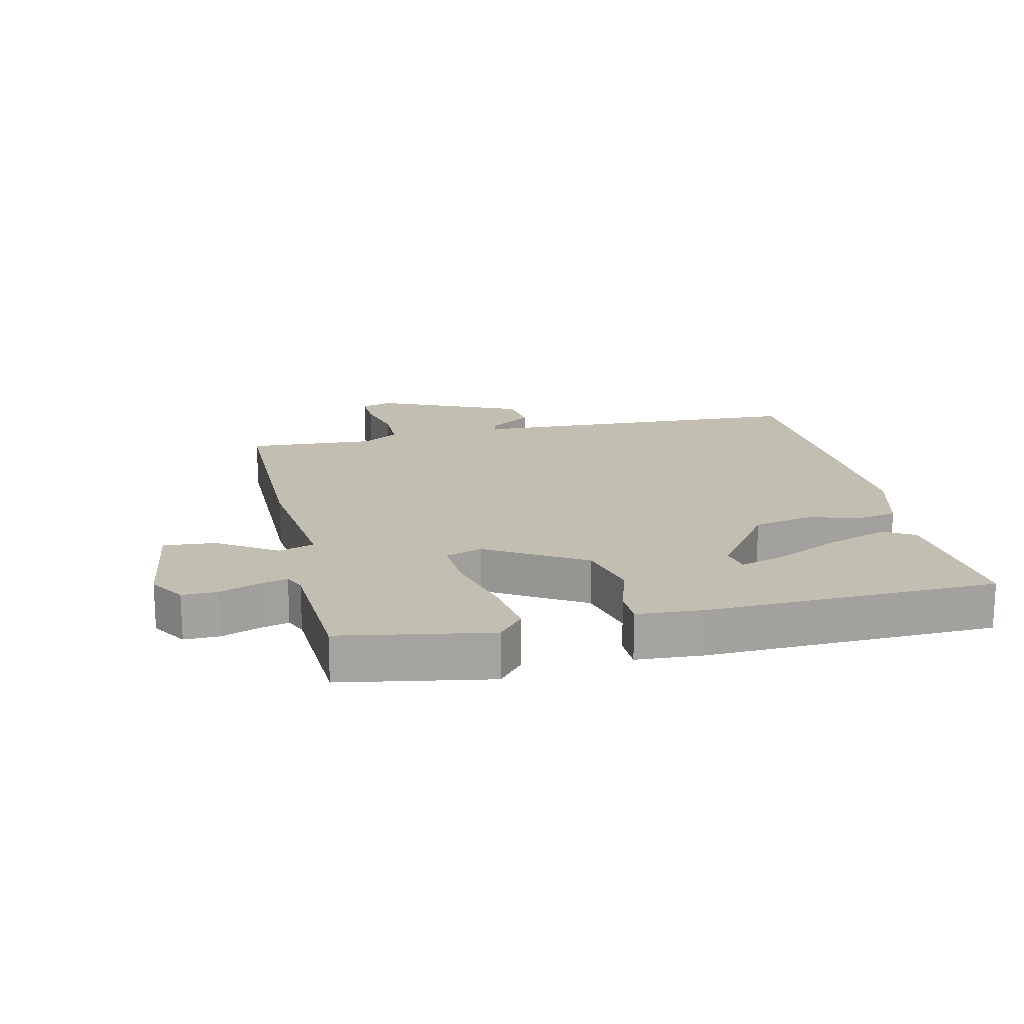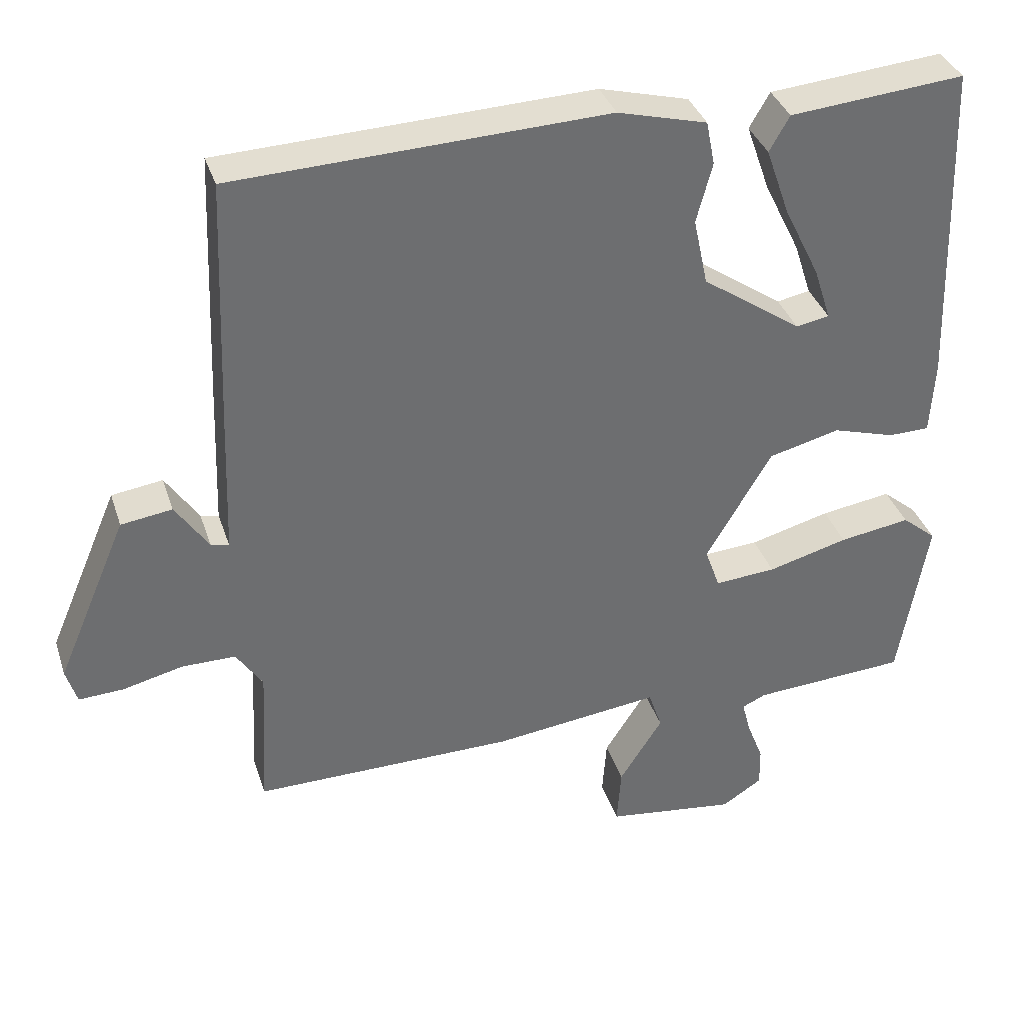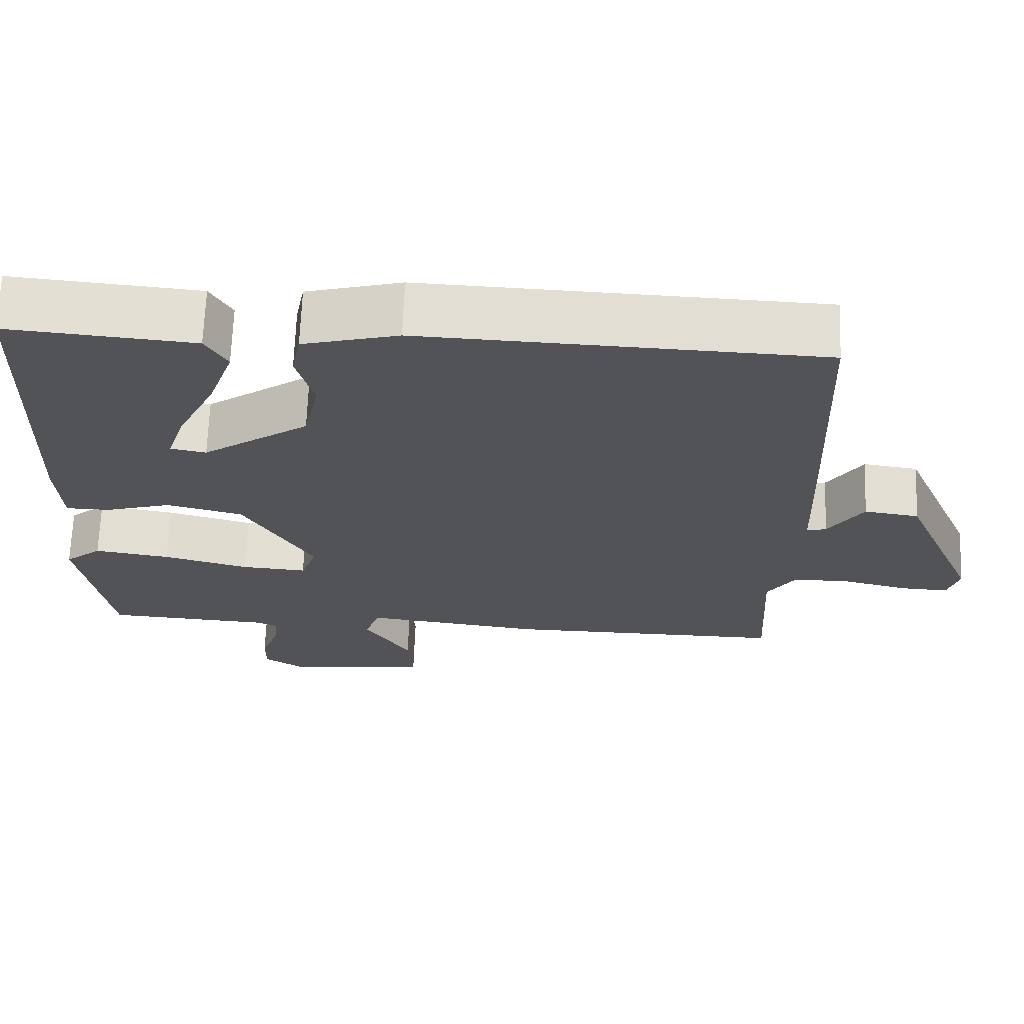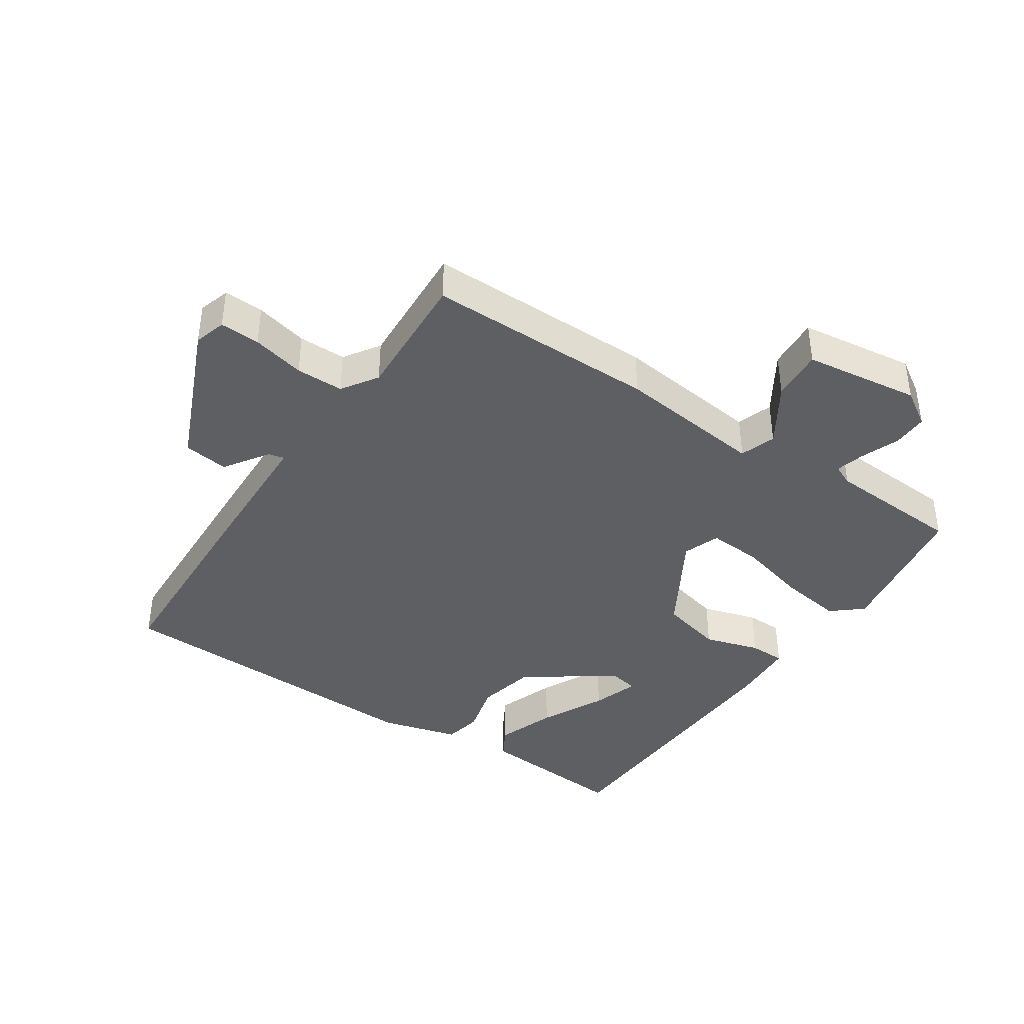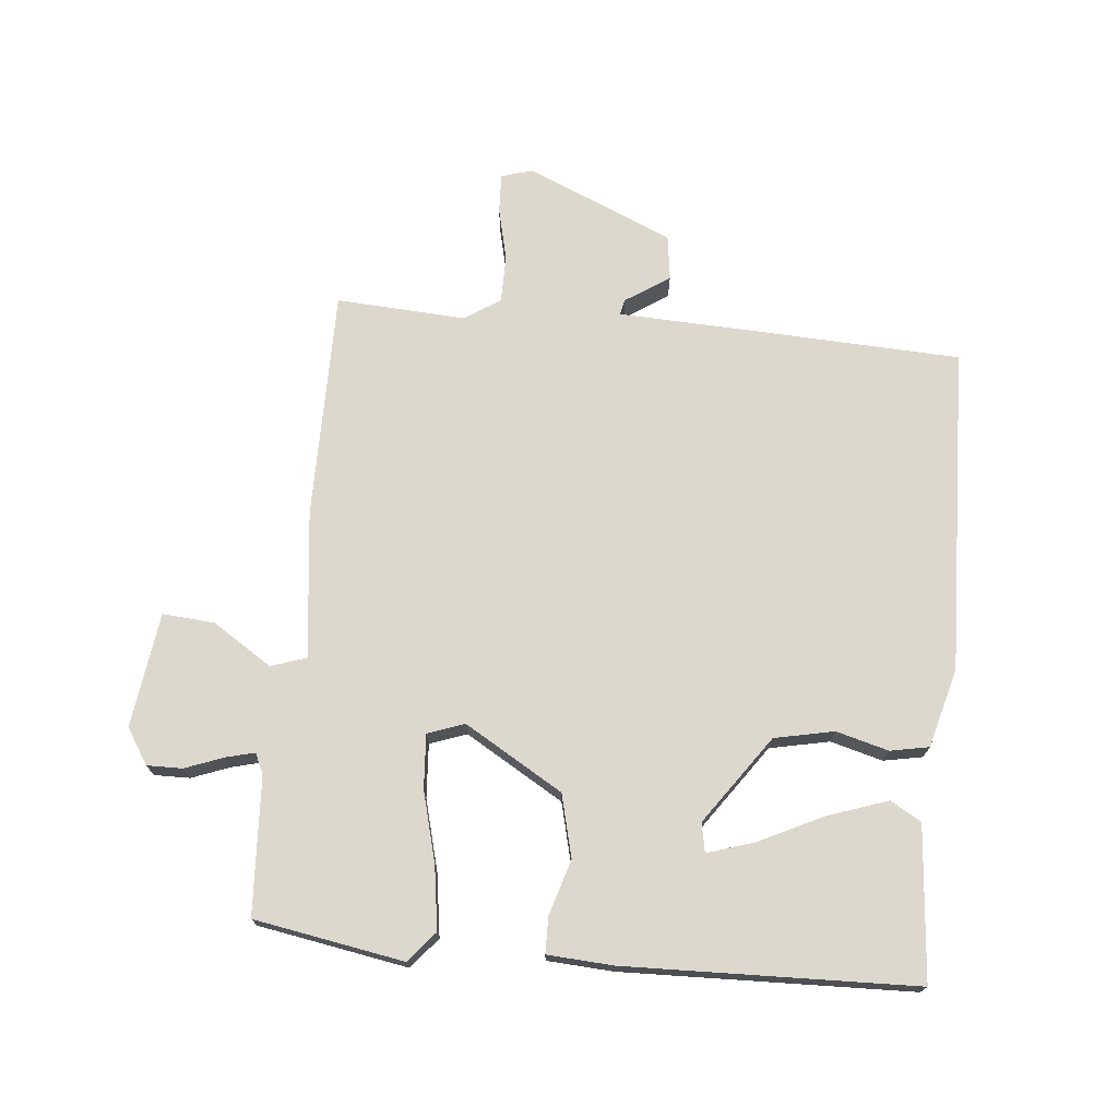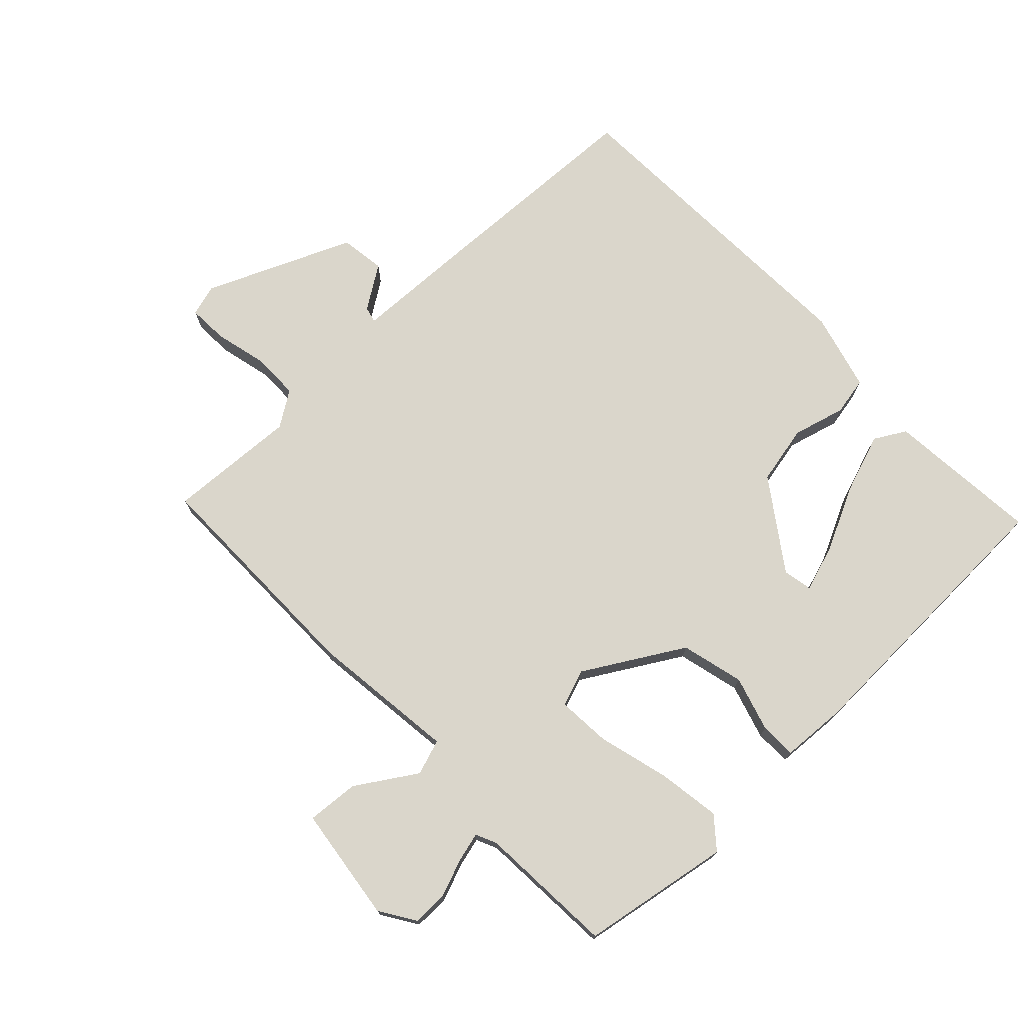
<metadata>
{"format":"obj","ext":"obj","renderer":"f3d","projection":"perspective","resolution":1024,"background":"white","views":[{"elev":17.5,"azim":-102.5,"up":"+Y"},{"elev":36.1,"azim":162.8,"up":"+Z"},{"elev":67.8,"azim":2.2,"up":"+Z"},{"elev":-40.0,"azim":146.3,"up":"+Y"},{"elev":72.5,"azim":-84.3,"up":"+Y"},{"elev":73.9,"azim":-133.5,"up":"+Y"}]}
</metadata>
<code>
v 0.5 0.07 -0.5
v 0.137 0.07 -0.498
v -0.096 0.07 -0.47
v -0.115 0.07 -0.526
v -0.055 0.07 -0.62
v -0.049 0.07 -0.702
v -0.231 0.07 -0.726
v -0.287 0.07 -0.69
v -0.286 0.07 -0.634
v -0.263 0.07 -0.574
v -0.251 0.07 -0.528
v -0.284 0.07 -0.513
v -0.5 0.07 -0.5
v -0.54 0.07 -0.264
v -0.492 0.07 -0.224
v -0.393 0.07 -0.239
v -0.281 0.07 -0.269
v -0.196 0.07 -0.275
v -0.175 0.07 -0.217
v -0.266 0.07 -0.062
v -0.365 0.07 -0.037
v -0.452 0.07 -0.063
v -0.509 0.07 -0.062
v -0.515 0.07 0.042
v -0.5 0.07 0.5
v -0.257 0.07 0.479
v -0.229 0.07 0.43
v -0.262 0.07 0.336
v -0.312 0.07 0.234
v -0.336 0.07 0.16
v -0.29 0.07 0.151
v -0.151 0.07 0.248
v -0.131 0.07 0.342
v -0.153 0.07 0.425
v -0.141 0.07 0.486
v -0.017 0.07 0.519
v 0.5 0.07 0.5
v 0.514 0.07 0.152
v 0.521 0.07 -0.046
v 0.546 0.07 -0.04
v 0.592 0.07 0.029
v 0.663 0.07 0.019
v 0.762 0.07 -0.212
v 0.747 0.07 -0.262
v 0.684 0.07 -0.259
v 0.601 0.07 -0.239
v 0.526 0.07 -0.239
v 0.489 0.07 -0.295
v 0.5 0 -0.5
v 0.137 0 -0.498
v -0.096 0 -0.47
v -0.115 0 -0.526
v -0.055 0 -0.62
v -0.049 0 -0.702
v -0.231 0 -0.726
v -0.287 0 -0.69
v -0.286 0 -0.634
v -0.263 0 -0.574
v -0.251 0 -0.528
v -0.284 0 -0.513
v -0.5 0 -0.5
v -0.54 0 -0.264
v -0.492 0 -0.224
v -0.393 0 -0.239
v -0.281 0 -0.269
v -0.196 0 -0.275
v -0.175 0 -0.217
v -0.266 0 -0.062
v -0.365 0 -0.037
v -0.452 0 -0.063
v -0.509 0 -0.062
v -0.515 0 0.042
v -0.5 0 0.5
v -0.257 0 0.479
v -0.229 0 0.43
v -0.262 0 0.336
v -0.312 0 0.234
v -0.336 0 0.16
v -0.29 0 0.151
v -0.151 0 0.248
v -0.131 0 0.342
v -0.153 0 0.425
v -0.141 0 0.486
v -0.017 0 0.519
v 0.5 0 0.5
v 0.514 0 0.152
v 0.521 0 -0.046
v 0.546 0 -0.04
v 0.592 0 0.029
v 0.663 0 0.019
v 0.762 0 -0.212
v 0.747 0 -0.262
v 0.684 0 -0.259
v 0.601 0 -0.239
v 0.526 0 -0.239
v 0.489 0 -0.295
f 44 45 46
f 43 44 46
f 42 43 46
f 41 42 46
f 40 41 46
f 39 40 46 47
f 39 47 48
f 38 39 48
f 37 38 48
f 36 37 48
f 35 36 48
f 34 35 48
f 33 34 48
f 27 28 29
f 26 27 29
f 25 26 29
f 24 25 29
f 23 24 29
f 23 29 30
f 23 30 31
f 22 23 31
f 21 22 31
f 15 16 17
f 14 15 17
f 13 14 17
f 12 13 17
f 11 12 17 18
f 8 9 10
f 7 8 10
f 6 7 10
f 5 6 10
f 4 5 10
f 3 4 10 11
f 1 2 3
f 48 1 3
f 33 48 3
f 32 33 3
f 20 21 31 32
f 19 20 32
f 3 11 18 19
f 3 19 32
f 94 93 92
f 94 92 91
f 94 91 90
f 94 90 89
f 94 89 88
f 95 94 88 87
f 96 95 87
f 96 87 86
f 96 86 85
f 96 85 84
f 96 84 83
f 96 83 82
f 96 82 81
f 77 76 75
f 77 75 74
f 77 74 73
f 77 73 72
f 77 72 71
f 78 77 71
f 79 78 71
f 79 71 70
f 79 70 69
f 65 64 63
f 65 63 62
f 65 62 61
f 65 61 60
f 66 65 60 59
f 58 57 56
f 58 56 55
f 58 55 54
f 58 54 53
f 58 53 52
f 59 58 52 51
f 51 50 49
f 51 49 96
f 51 96 81
f 51 81 80
f 80 79 69 68
f 80 68 67
f 67 66 59 51
f 80 67 51
f 1 49 50 2
f 2 50 51 3
f 3 51 52 4
f 4 52 53 5
f 5 53 54 6
f 6 54 55 7
f 7 55 56 8
f 8 56 57 9
f 9 57 58 10
f 10 58 59 11
f 11 59 60 12
f 12 60 61 13
f 13 61 62 14
f 14 62 63 15
f 15 63 64 16
f 16 64 65 17
f 17 65 66 18
f 18 66 67 19
f 19 67 68 20
f 20 68 69 21
f 21 69 70 22
f 22 70 71 23
f 23 71 72 24
f 24 72 73 25
f 25 73 74 26
f 26 74 75 27
f 27 75 76 28
f 28 76 77 29
f 29 77 78 30
f 30 78 79 31
f 31 79 80 32
f 32 80 81 33
f 33 81 82 34
f 34 82 83 35
f 35 83 84 36
f 36 84 85 37
f 37 85 86 38
f 38 86 87 39
f 39 87 88 40
f 40 88 89 41
f 41 89 90 42
f 42 90 91 43
f 43 91 92 44
f 44 92 93 45
f 45 93 94 46
f 46 94 95 47
f 47 95 96 48
f 48 96 49 1

</code>
